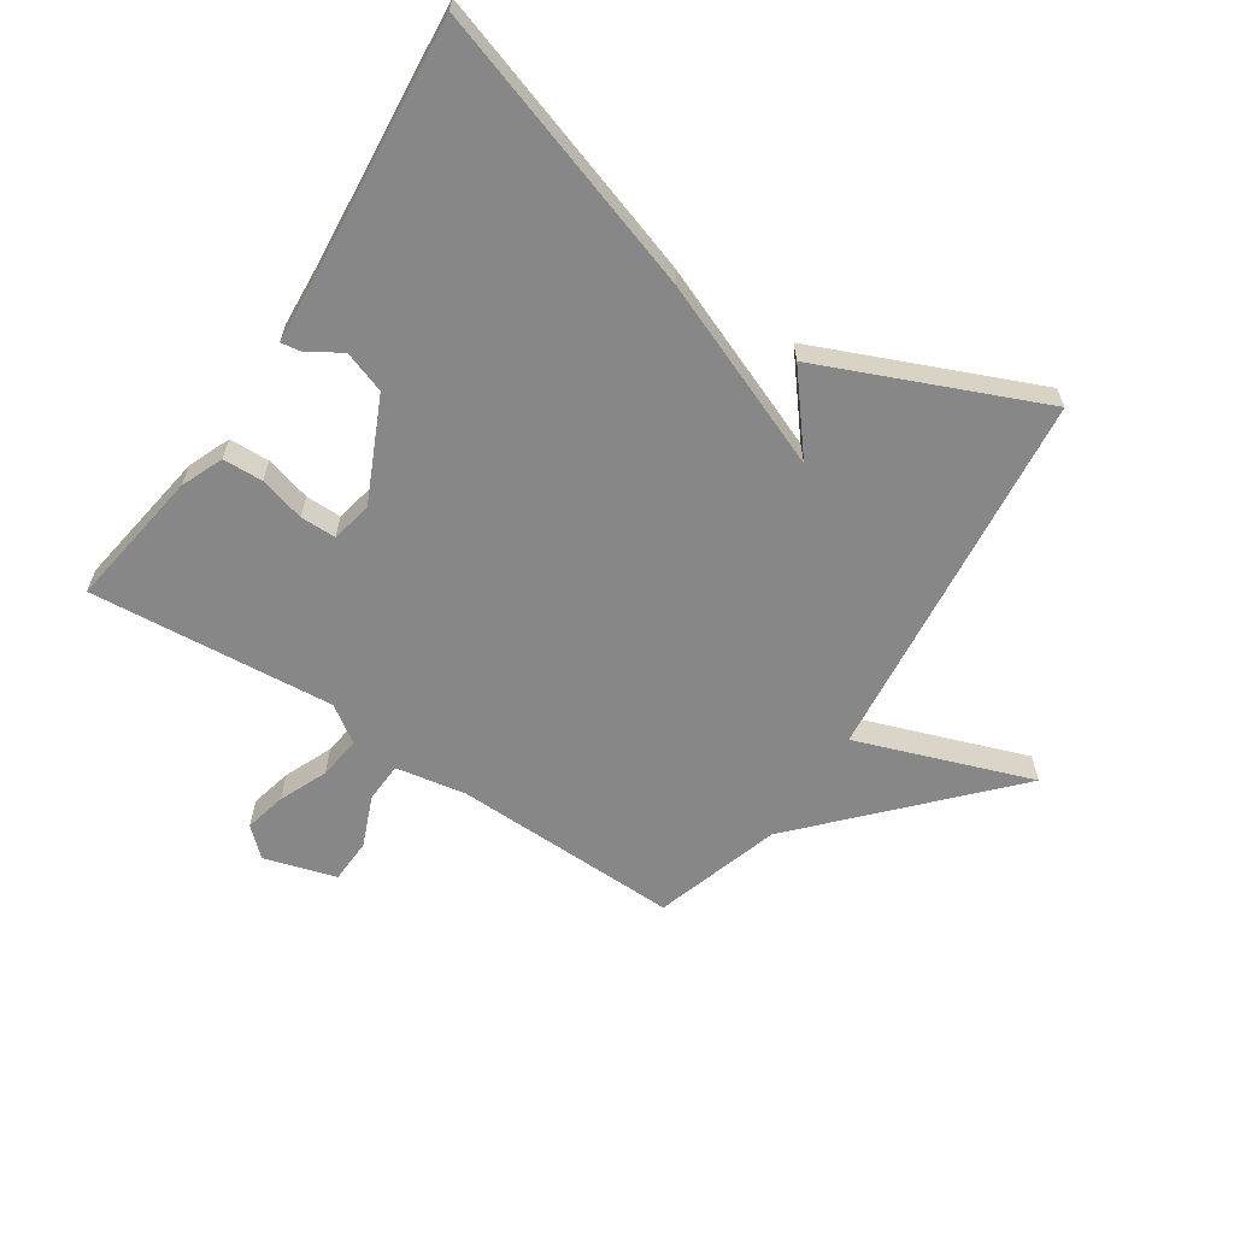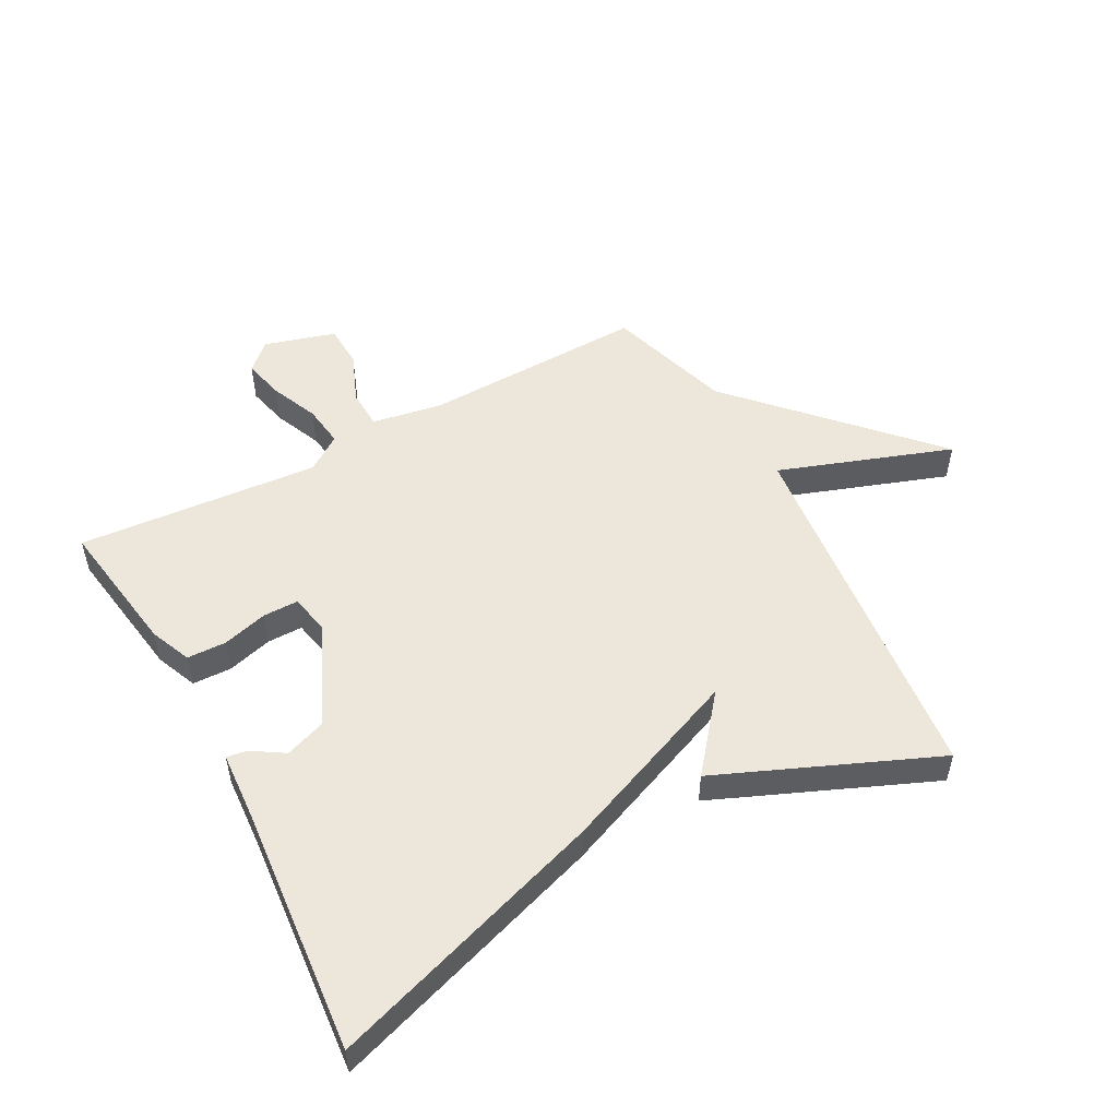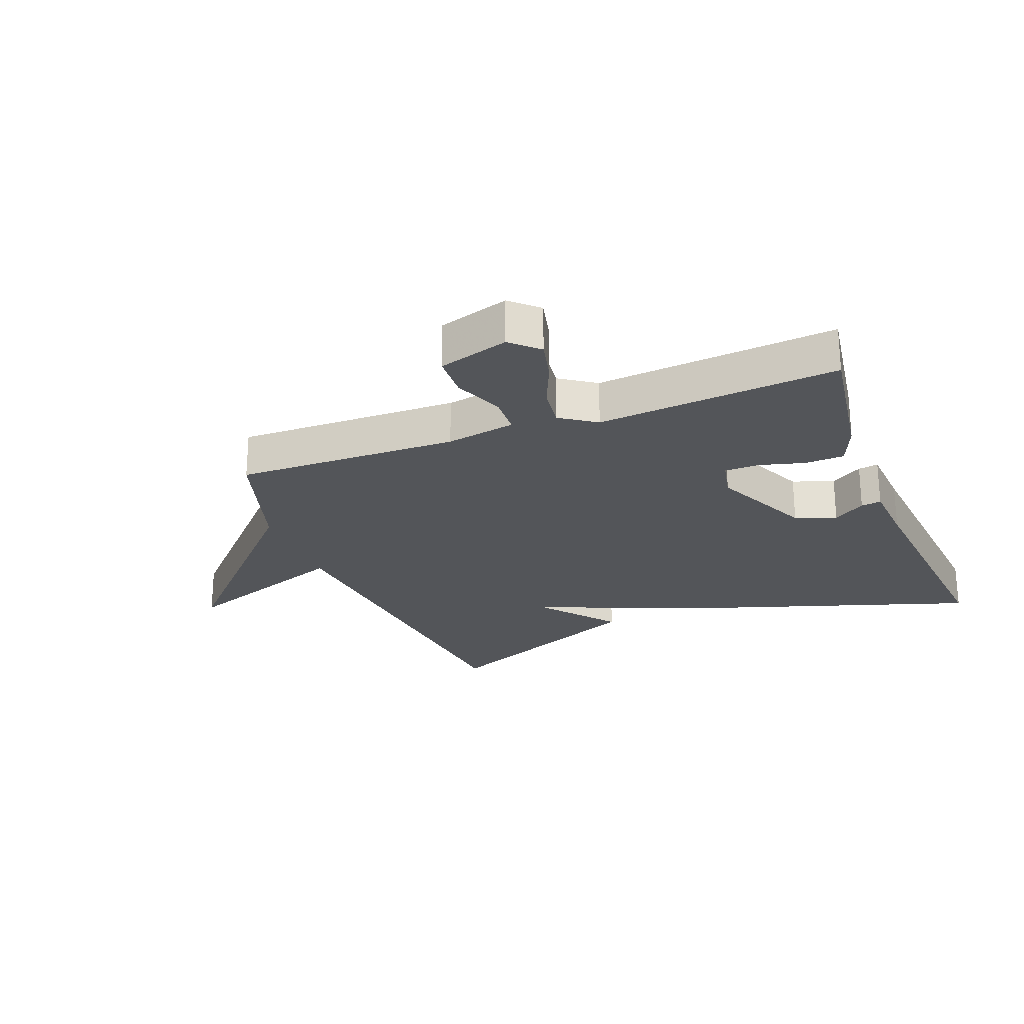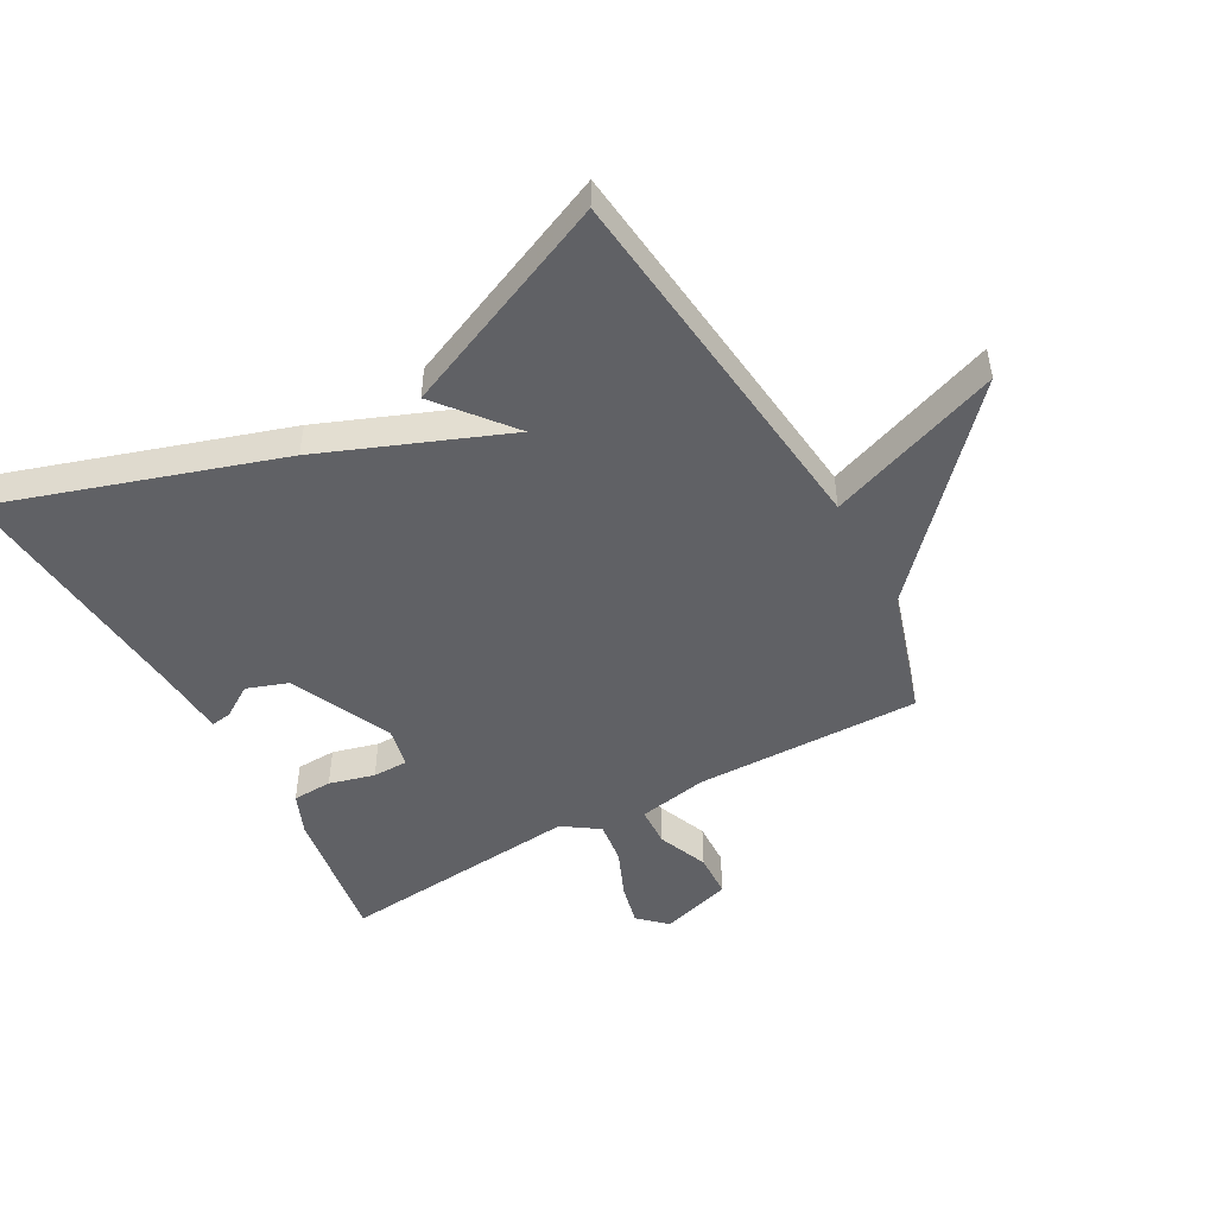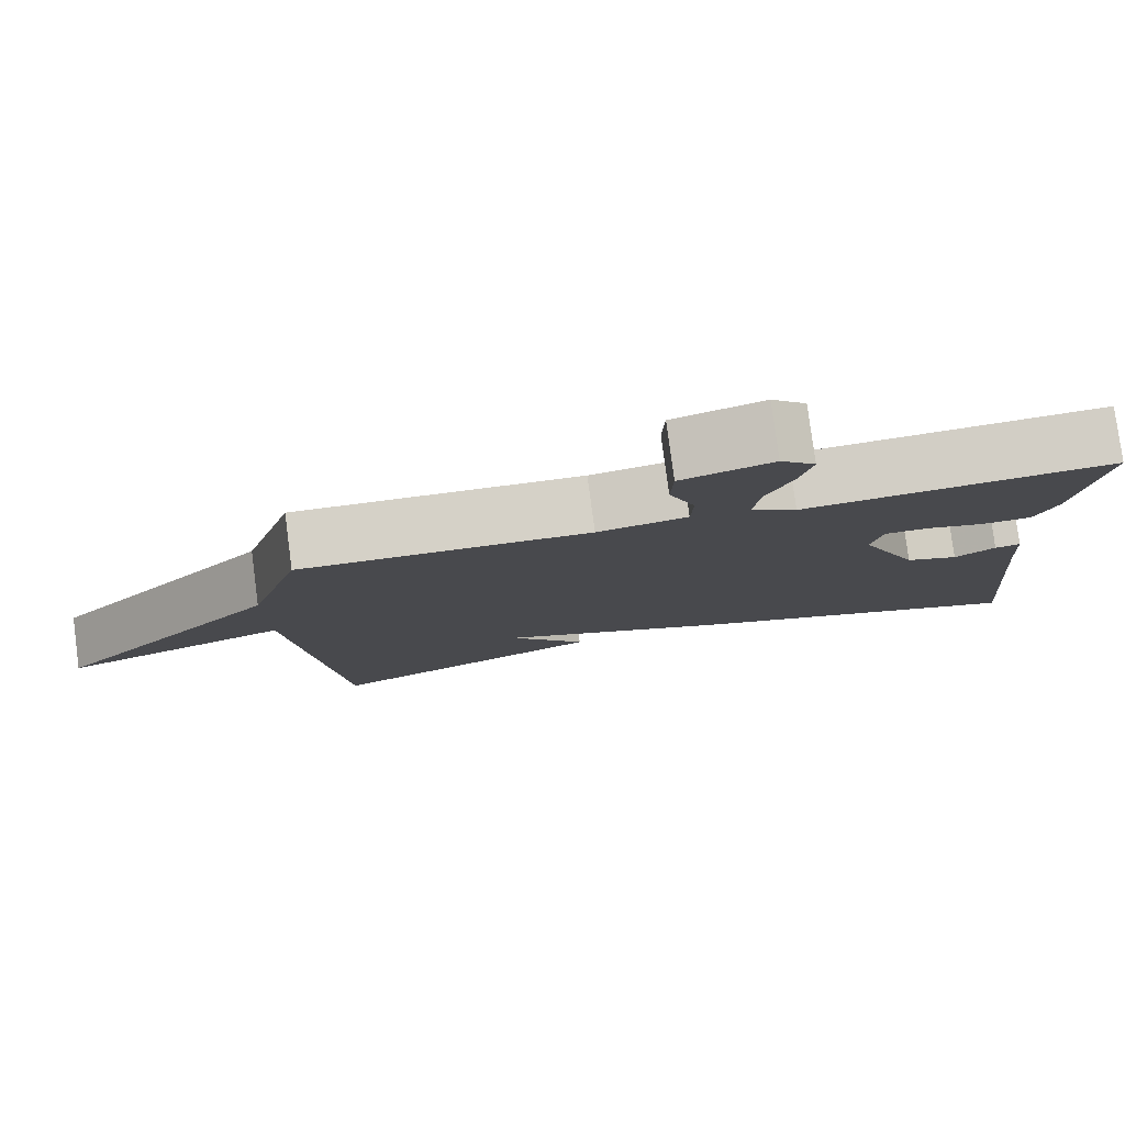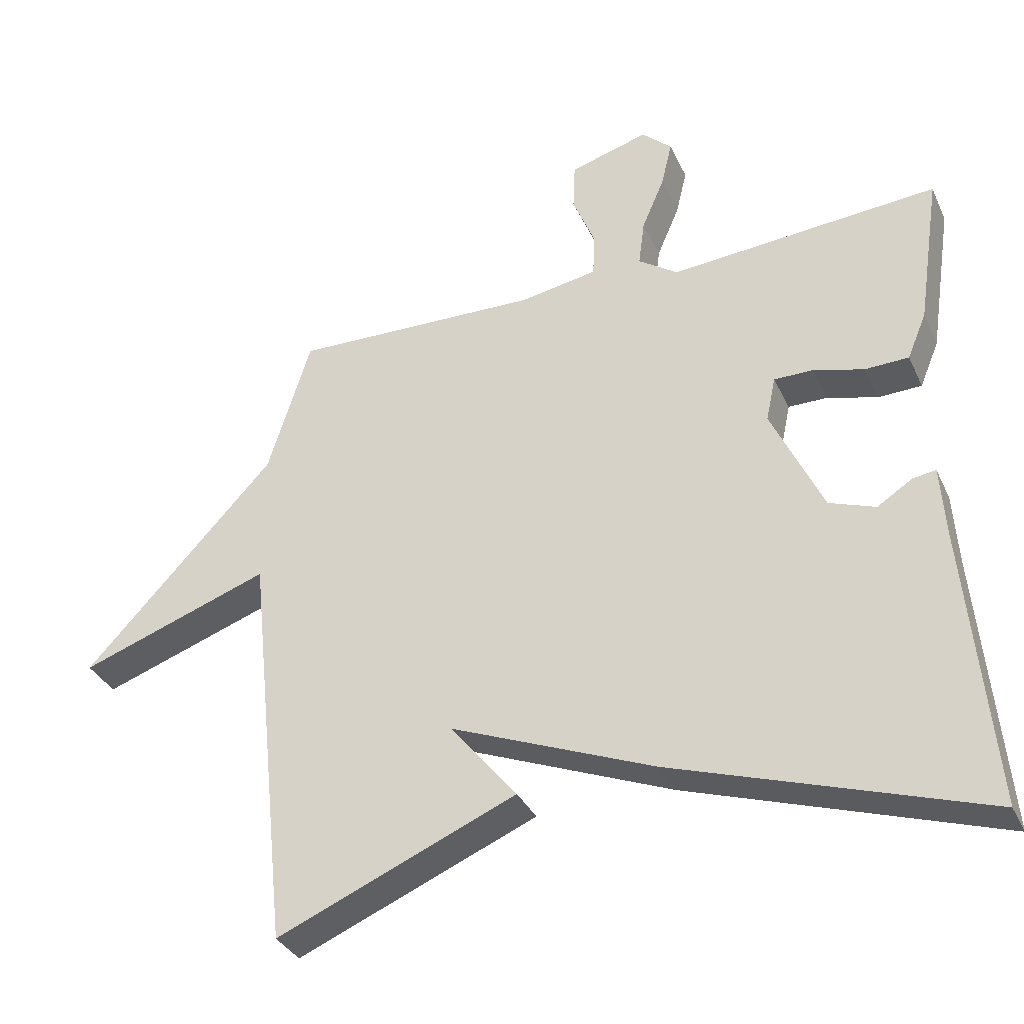
<metadata>
{"format":"obj","ext":"obj","renderer":"f3d","projection":"perspective","resolution":1024,"background":"white","views":[{"elev":-62.3,"azim":146.7,"up":"+Y"},{"elev":52.2,"azim":151.6,"up":"+Y"},{"elev":-24.5,"azim":21.3,"up":"+Y"},{"elev":-48.9,"azim":-150.7,"up":"+Y"},{"elev":79.5,"azim":-7.5,"up":"+Z"},{"elev":-34.3,"azim":22.3,"up":"+Z"}]}
</metadata>
<code>
v 0.5 0.07 0.5
v 0.466 0.07 0.277
v 0.438 0.07 0.21
v 0.374 0.07 0.208
v 0.301 0.07 0.228
v 0.244 0.07 0.228
v 0.23 0.07 0.163
v 0.305 0.07 0
v 0.372 0.07 -0.024
v 0.424 0.07 0.009
v 0.457 0.07 0.014
v 0.464 0.07 -0.093
v 0.5 0.07 -0.5
v 0.05 0.07 -0.352
v -0.247 0.07 -0.232
v -0.15 0.07 -0.352
v -0.5 0.07 -0.5
v -0.563 0.07 0.098
v -0.843 0.07 -0.001
v -0.563 0.07 0.298
v -0.5 0.07 0.5
v -0.137 0.07 0.491
v -0.024 0.07 0.511
v -0.021 0.07 0.575
v -0.054 0.07 0.656
v -0.051 0.07 0.727
v 0.064 0.07 0.761
v 0.108 0.07 0.72
v 0.092 0.07 0.653
v 0.059 0.07 0.576
v 0.05 0.07 0.508
v 0.108 0.07 0.468
v 0.5 0 0.5
v 0.466 0 0.277
v 0.438 0 0.21
v 0.374 0 0.208
v 0.301 0 0.228
v 0.244 0 0.228
v 0.23 0 0.163
v 0.305 0 0
v 0.372 0 -0.024
v 0.424 0 0.009
v 0.457 0 0.014
v 0.464 0 -0.093
v 0.5 0 -0.5
v 0.05 0 -0.352
v -0.247 0 -0.232
v -0.15 0 -0.352
v -0.5 0 -0.5
v -0.563 0 0.098
v -0.843 0 -0.001
v -0.563 0 0.298
v -0.5 0 0.5
v -0.137 0 0.491
v -0.024 0 0.511
v -0.021 0 0.575
v -0.054 0 0.656
v -0.051 0 0.727
v 0.064 0 0.761
v 0.108 0 0.72
v 0.092 0 0.653
v 0.059 0 0.576
v 0.05 0 0.508
v 0.108 0 0.468
f 28 29 30
f 27 28 30
f 26 27 30
f 25 26 30
f 24 25 30
f 23 24 30 31
f 22 23 31 32
f 20 21 22 32
f 20 32 1
f 19 20 1
f 18 19 1
f 15 16 17 18
f 14 15 18
f 13 14 18
f 12 13 18
f 9 10 11 12
f 8 9 12 18
f 3 4 5
f 2 3 5
f 1 2 5
f 1 5 6
f 18 1 6
f 7 8 18
f 6 7 18
f 62 61 60
f 62 60 59
f 62 59 58
f 62 58 57
f 62 57 56
f 63 62 56 55
f 64 63 55 54
f 64 54 53 52
f 33 64 52
f 33 52 51
f 33 51 50
f 50 49 48 47
f 50 47 46
f 50 46 45
f 50 45 44
f 44 43 42 41
f 50 44 41 40
f 37 36 35
f 37 35 34
f 37 34 33
f 38 37 33
f 38 33 50
f 50 40 39
f 50 39 38
f 1 33 34 2
f 2 34 35 3
f 3 35 36 4
f 4 36 37 5
f 5 37 38 6
f 6 38 39 7
f 7 39 40 8
f 8 40 41 9
f 9 41 42 10
f 10 42 43 11
f 11 43 44 12
f 12 44 45 13
f 13 45 46 14
f 14 46 47 15
f 15 47 48 16
f 16 48 49 17
f 17 49 50 18
f 18 50 51 19
f 19 51 52 20
f 20 52 53 21
f 21 53 54 22
f 22 54 55 23
f 23 55 56 24
f 24 56 57 25
f 25 57 58 26
f 26 58 59 27
f 27 59 60 28
f 28 60 61 29
f 29 61 62 30
f 30 62 63 31
f 31 63 64 32
f 32 64 33 1

</code>
